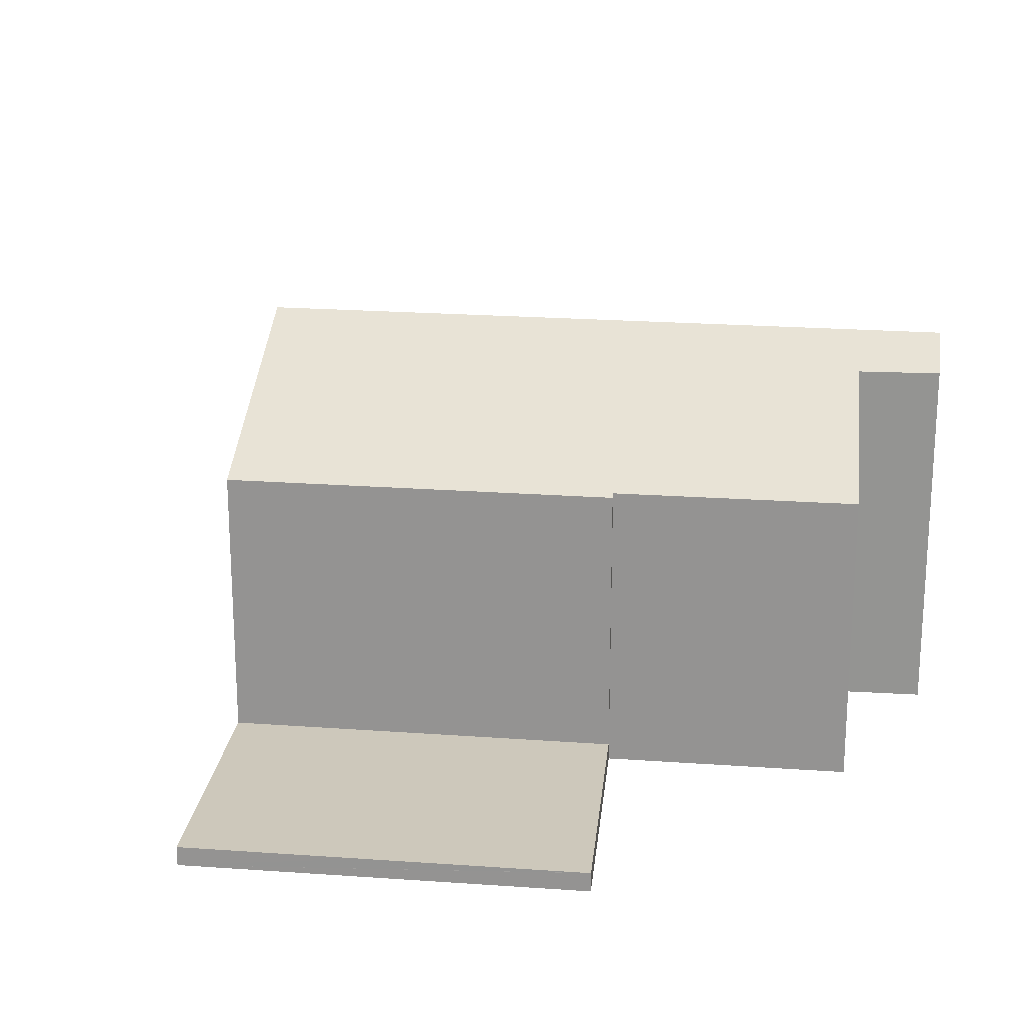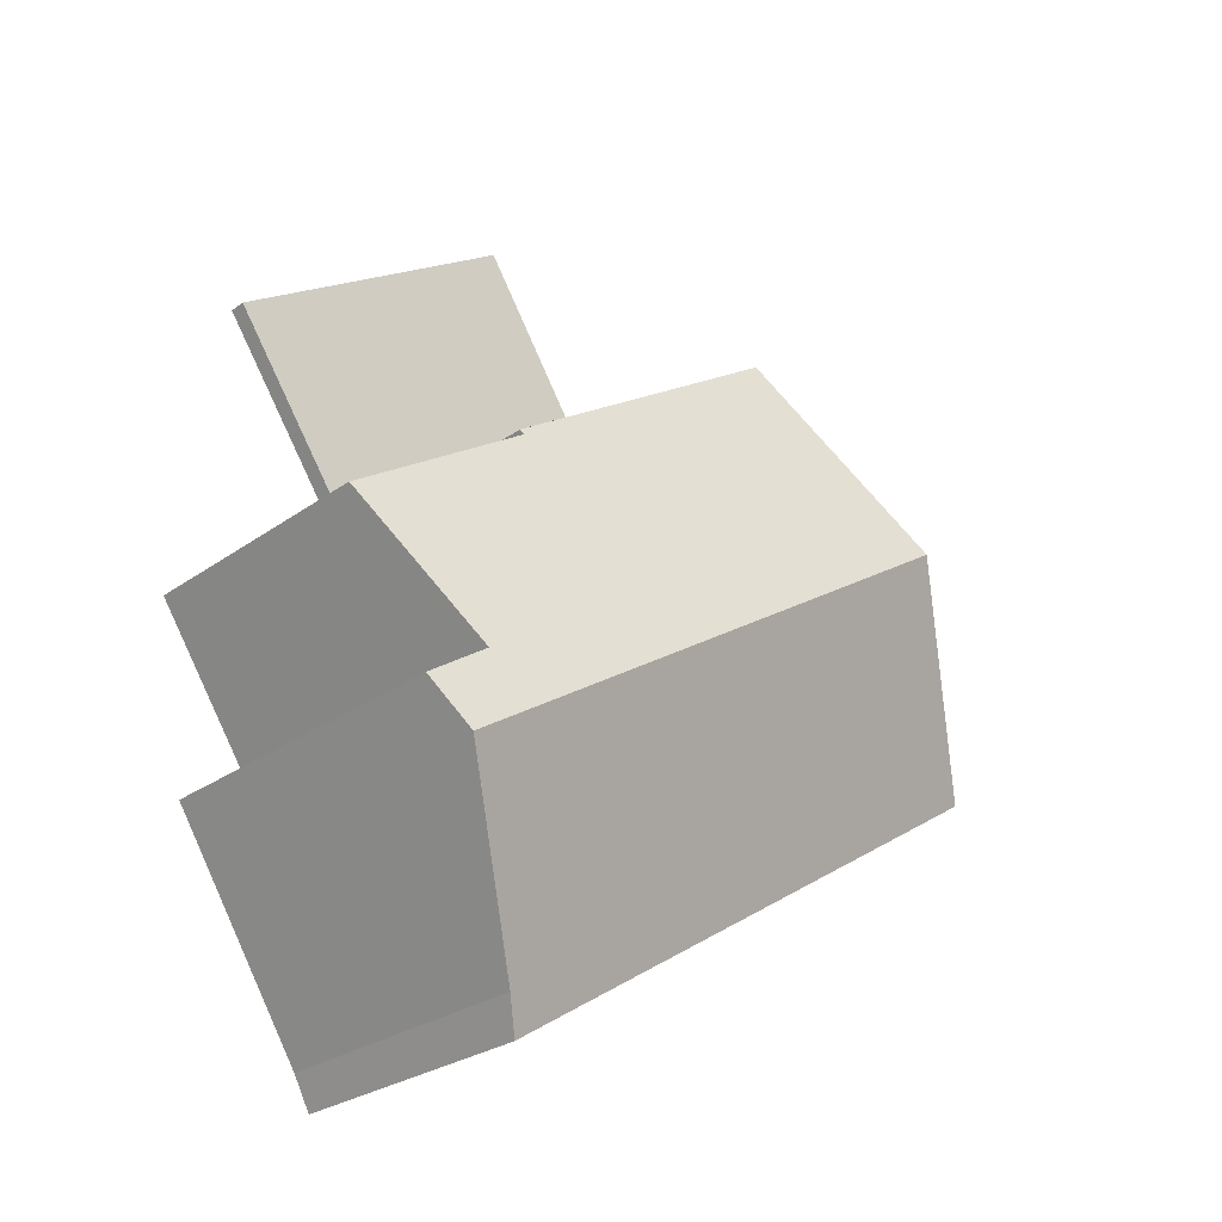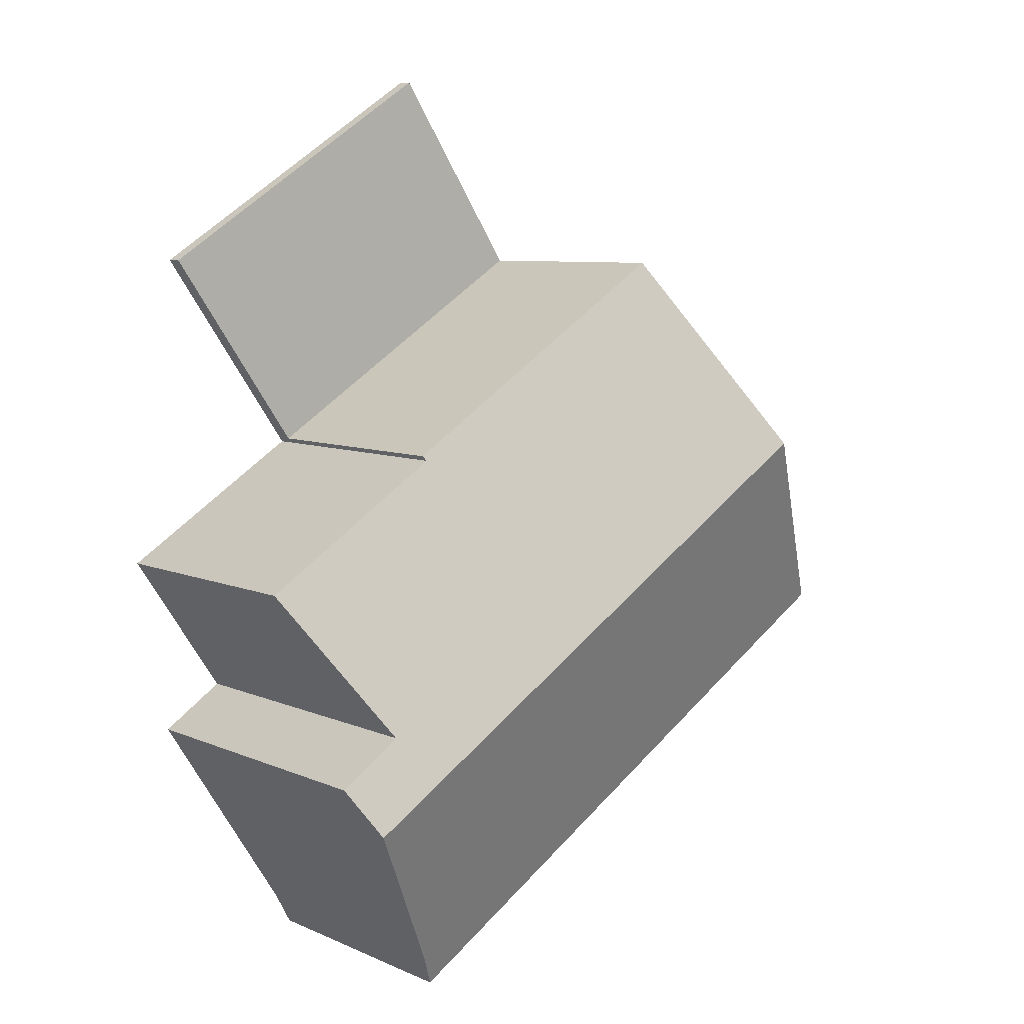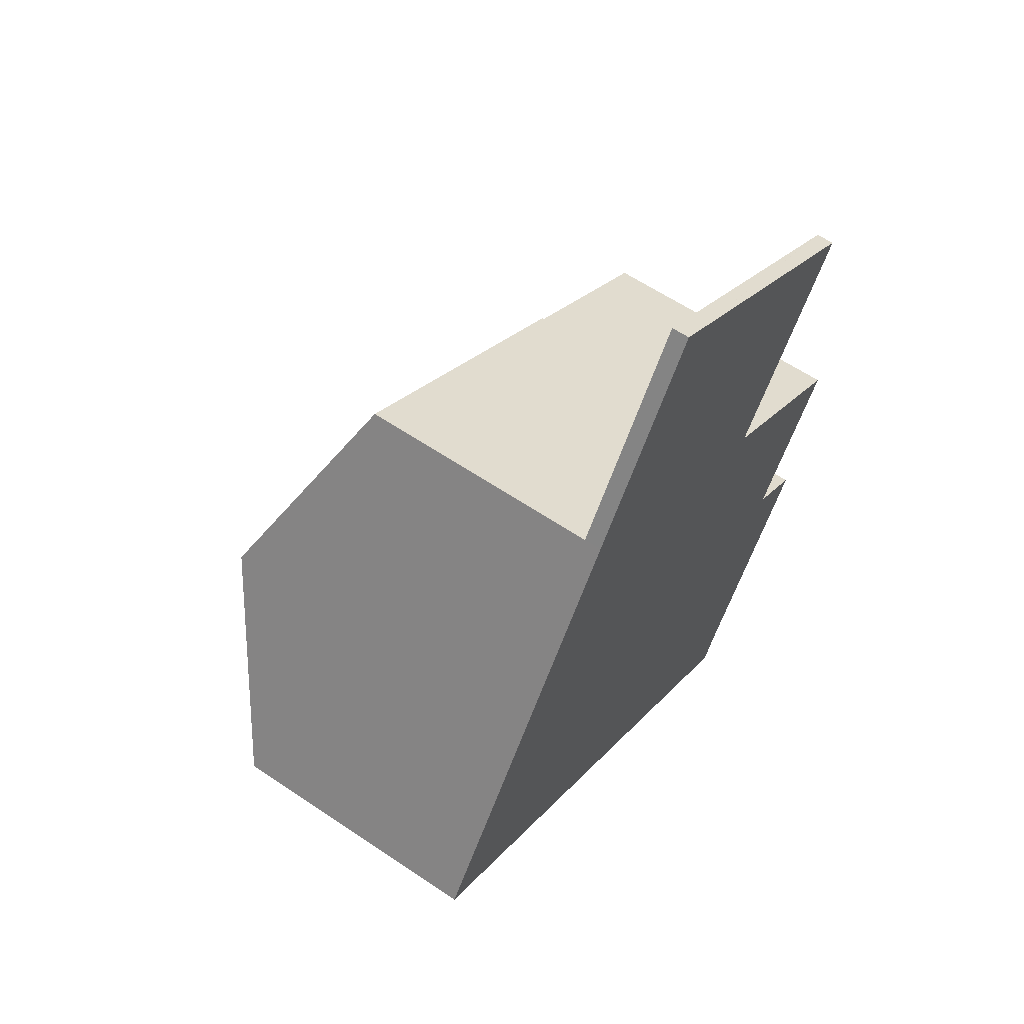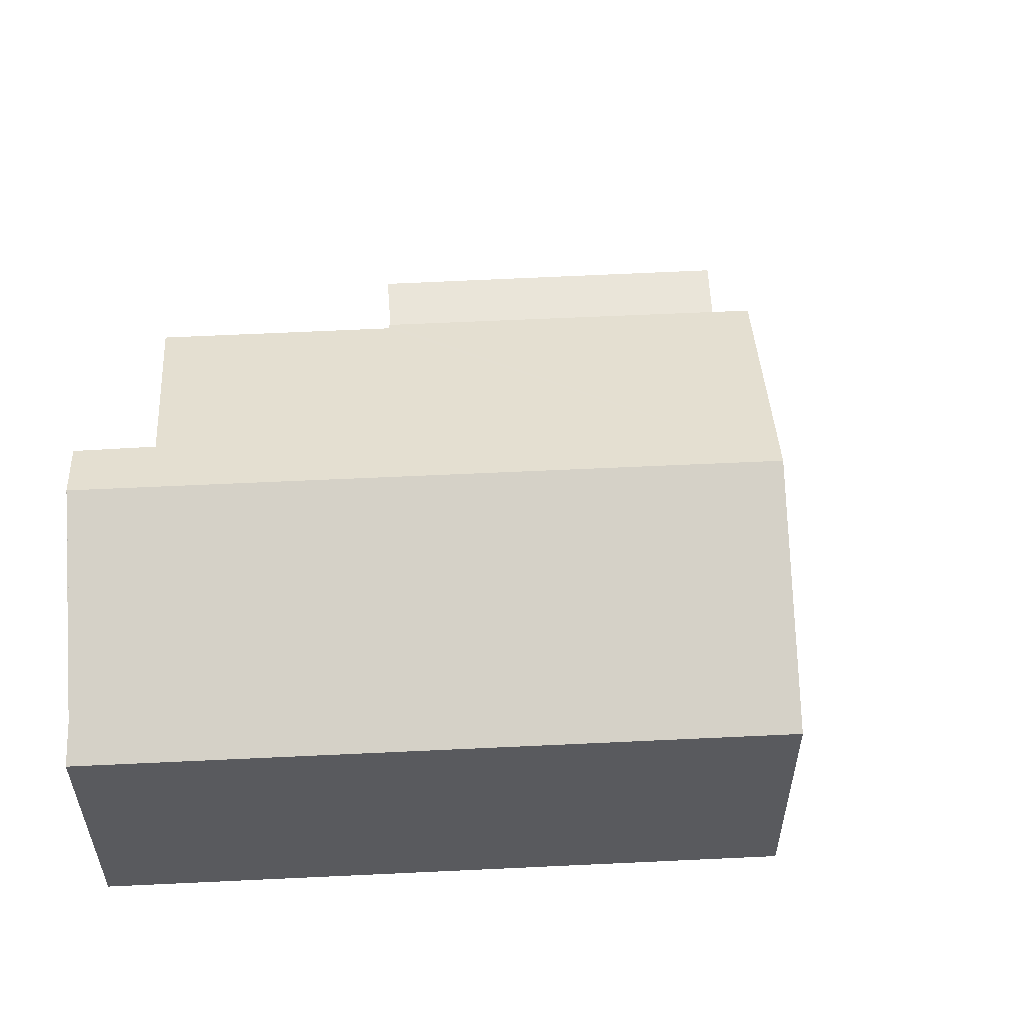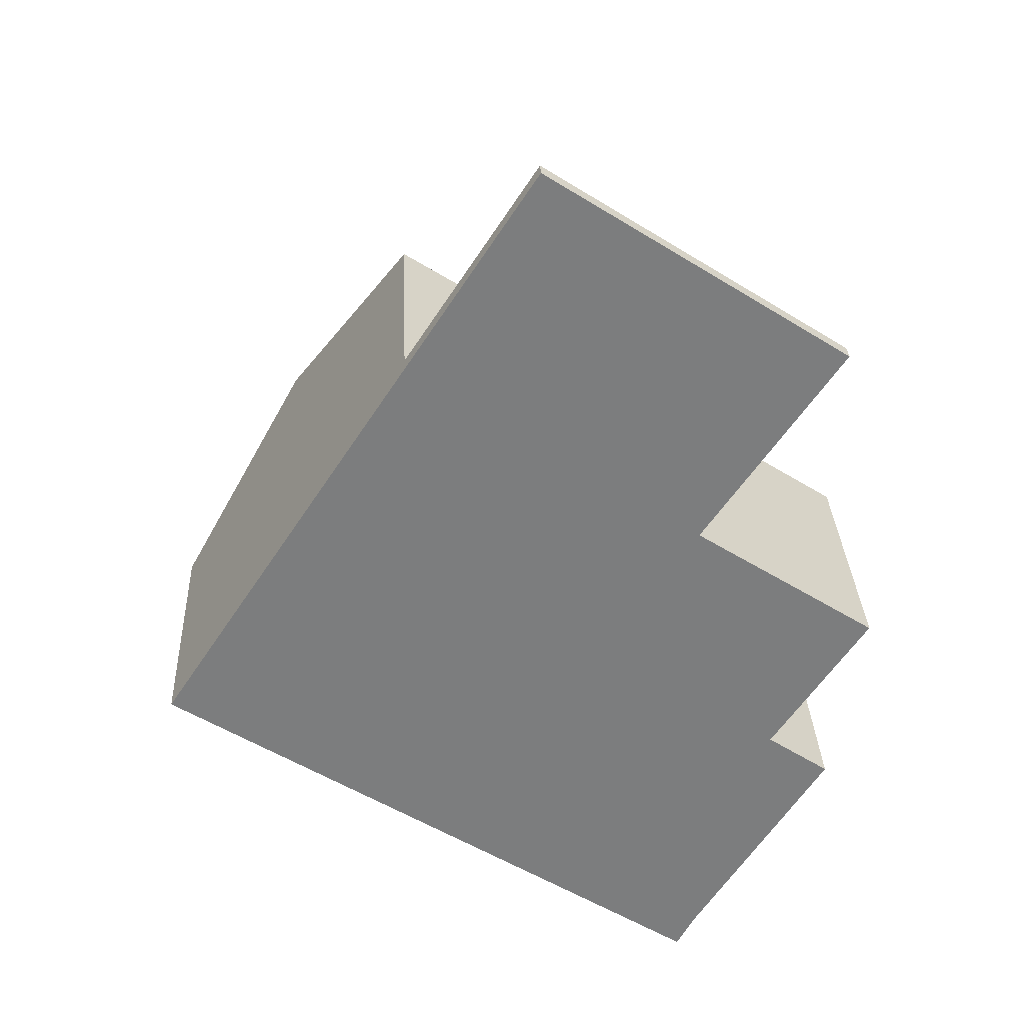
<metadata>
{"format":"obj","ext":"obj","renderer":"f3d","projection":"perspective","resolution":1024,"background":"white","views":[{"elev":22.0,"azim":40.1,"up":"+Y"},{"elev":-27.3,"azim":137.8,"up":"+Z"},{"elev":7.3,"azim":141.2,"up":"+Z"},{"elev":60.7,"azim":-55.4,"up":"+Z"},{"elev":58.4,"azim":-150.0,"up":"+Y"},{"elev":31.2,"azim":-2.5,"up":"+Z"}]}
</metadata>
<code>
v  10.94 5.264 3.94
v  2.498 7.086 3.827
v  5.051 5.264 7.738
v  10.88 5.307 3.848
v  8.43 7.086 0.001
v  10.92 5.307 3.818
v  14.52 5.312 1.486
v  12.63 6.635 -1.334
v  13.26 7.086 -3.115
v  13.57 6.86 -2.627
v  13.86 6.648 -2.169
v  10.75 5.303 -6.937
v  11.19 5.586 -6.357
v  10.85 5.303 -6.999
v  12.62 6.62 -4.121
v  13.23 7.061 -3.168
v  5.932 5.303 -3.827
v  0 5.303 3.247e-16
v  0 0 0
v  2.498 -2.343e-16 3.827
v  5.051 -4.738e-16 7.738
v  10.94 -2.413e-16 3.94
v  10.88 -2.356e-16 3.848
v  14.52 -9.099e-17 1.486
v  10.92 -2.338e-16 3.818
v  13.86 1.328e-16 -2.169
v  12.63 8.168e-17 -1.334
v  11.19 3.893e-16 -6.357
v  13.57 1.609e-16 -2.627
v  13.23 1.94e-16 -3.168
v  13.26 1.907e-16 -3.115
v  12.62 2.523e-16 -4.121
v  10.85 4.286e-16 -6.999
v  10.75 4.248e-16 -6.937
v  5.932 2.343e-16 -3.827
v  5.051 0.351 7.738
v  12.25 0.351 5.846
v  10.94 0.351 3.94
v  13.6 0.351 7.815
v  13.55 0.351 7.844
v  10.34 0.351 9.932
v  7.632 0.351 11.69
v  7.632 -7.16e-16 11.69
v  13.6 -4.785e-16 7.815
v  10.34 -6.082e-16 9.932
v  13.55 -4.803e-16 7.844
v  12.25 -3.58e-16 5.846
g defaultobject
f 1 2 3
f 2 1 4
f 2 4 5
f 5 4 6
f 5 6 7
f 5 7 8
f 5 8 9
f 9 8 10
f 10 8 11
f 12 13 14
f 13 12 15
f 15 12 16
f 16 12 9
f 9 12 5
f 5 12 17
f 5 17 2
f 2 17 18
f 19 2 18
f 2 19 3
f 3 19 20
f 3 20 21
f 21 1 3
f 1 21 22
f 23 6 4
f 6 23 7
f 7 23 24
f 24 23 25
f 8 26 11
f 26 8 27
f 1 23 4
f 23 1 22
f 7 27 8
f 27 7 24
f 10 16 9
f 16 10 15
f 15 10 11
f 15 11 26
f 15 26 13
f 13 26 28
f 28 26 29
f 28 29 30
f 30 29 31
f 28 30 32
f 28 14 13
f 14 28 33
f 33 12 14
f 12 33 17
f 17 33 34
f 17 34 35
f 17 35 18
f 18 35 19
f 28 34 33
f 34 28 35
f 35 28 32
f 35 32 19
f 19 32 30
f 19 30 20
f 20 30 31
f 20 31 29
f 20 29 26
f 20 26 27
f 20 27 24
f 20 24 25
f 20 25 23
f 20 23 21
f 21 23 22
f 36 37 38
f 37 36 39
f 39 36 40
f 40 36 41
f 41 36 42
f 43 41 42
f 41 43 40
f 40 43 39
f 39 43 44
f 44 43 45
f 44 45 46
f 44 37 39
f 37 44 47
f 37 47 38
f 38 47 22
f 22 36 38
f 36 22 21
f 21 42 36
f 42 21 43
f 46 47 44
f 47 46 45
f 47 45 22
f 22 45 43
f 22 43 21

</code>
